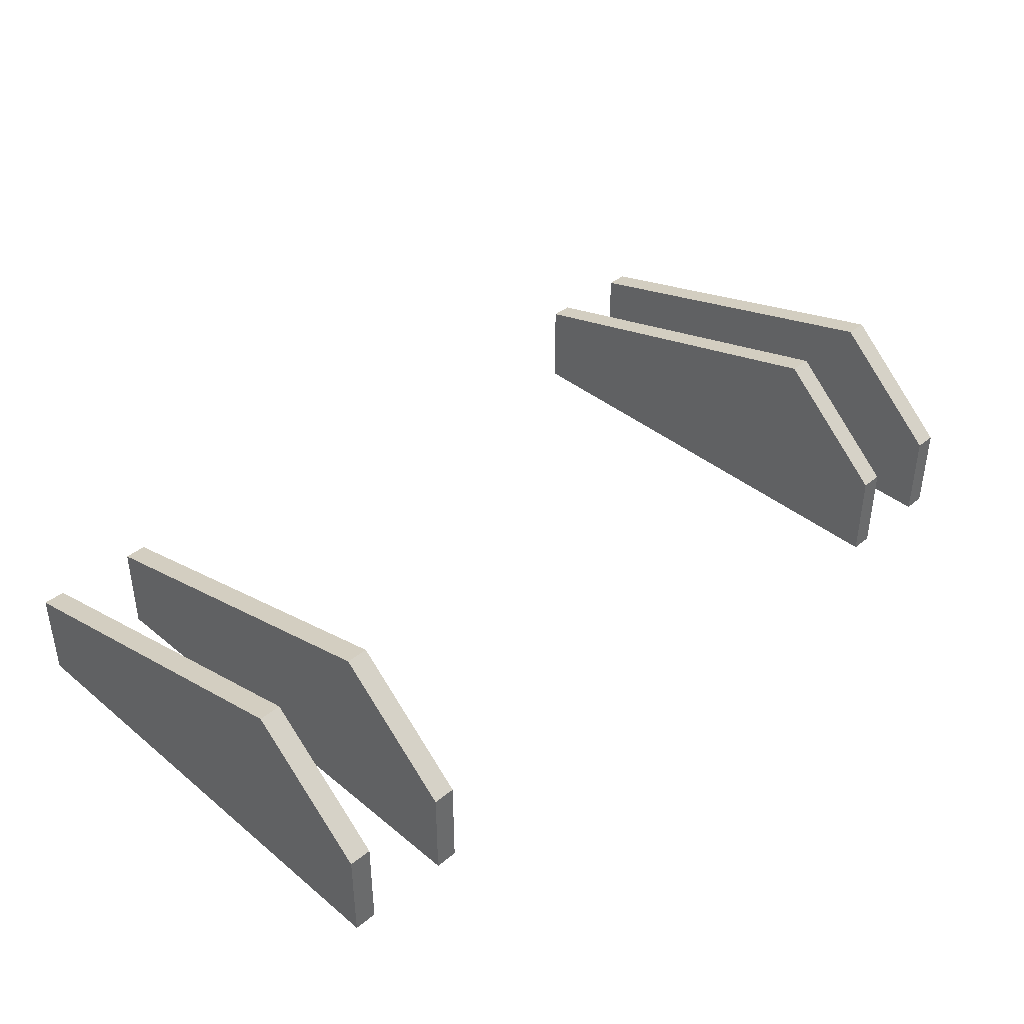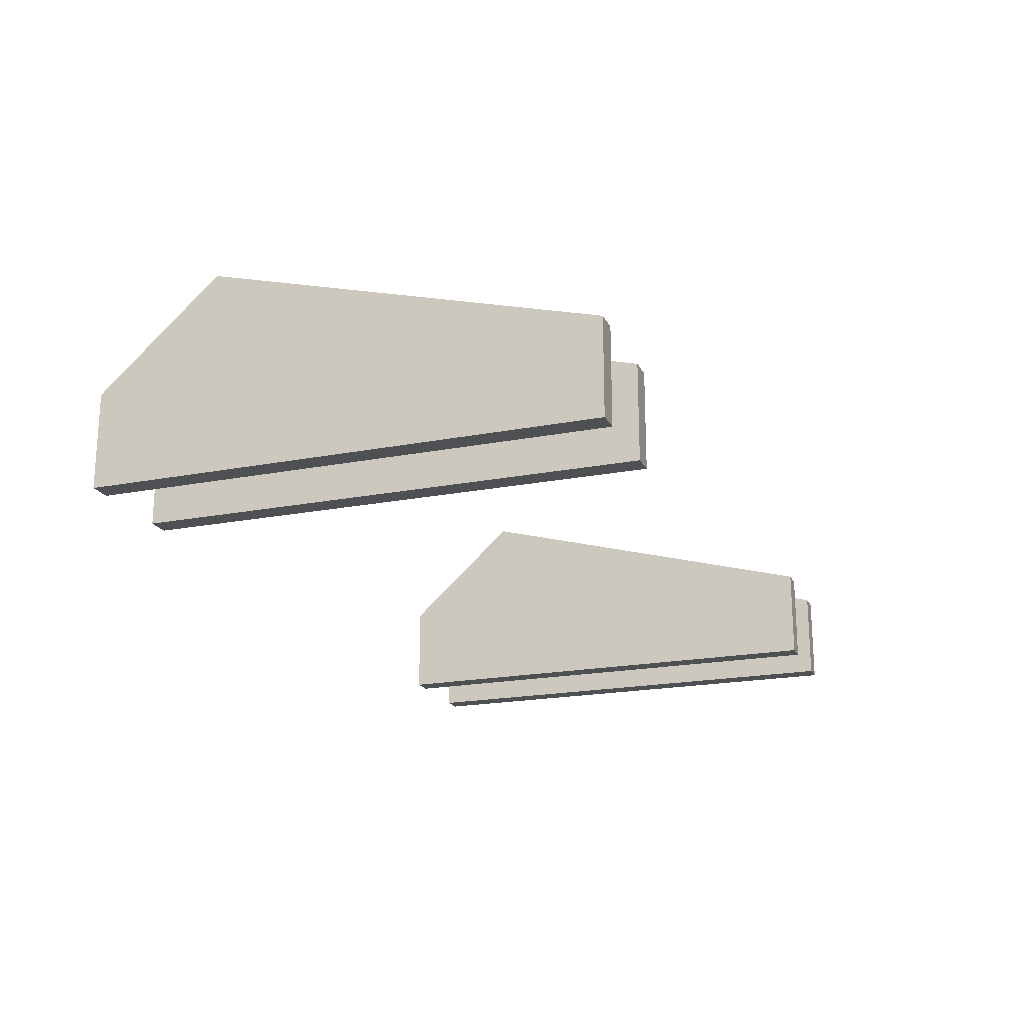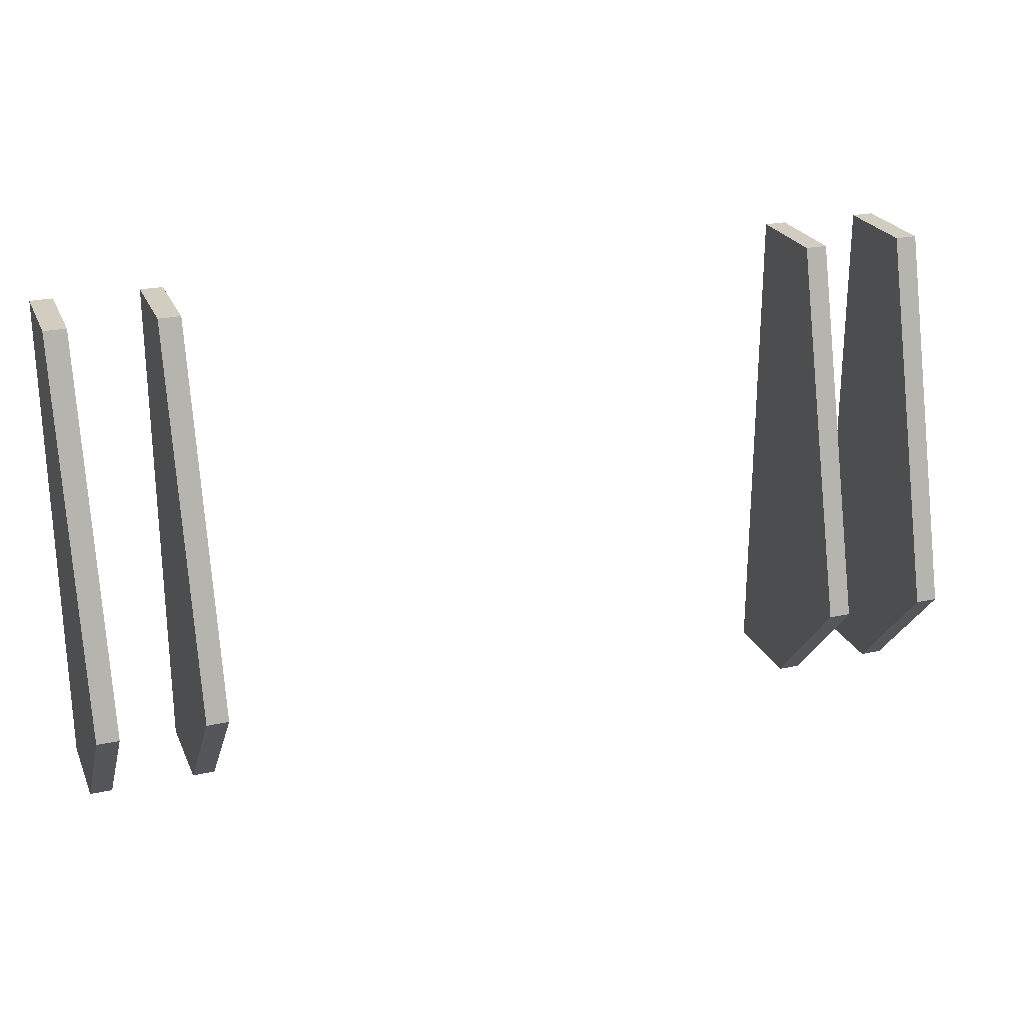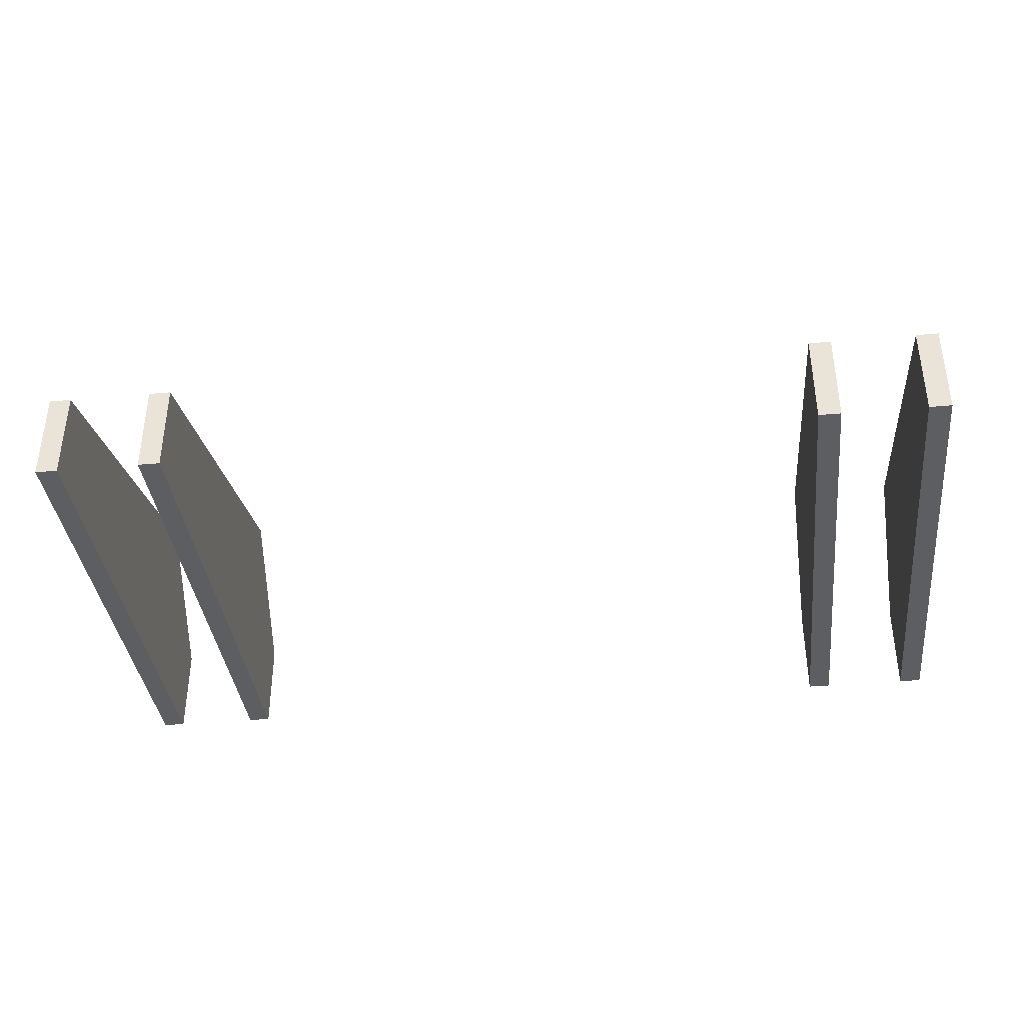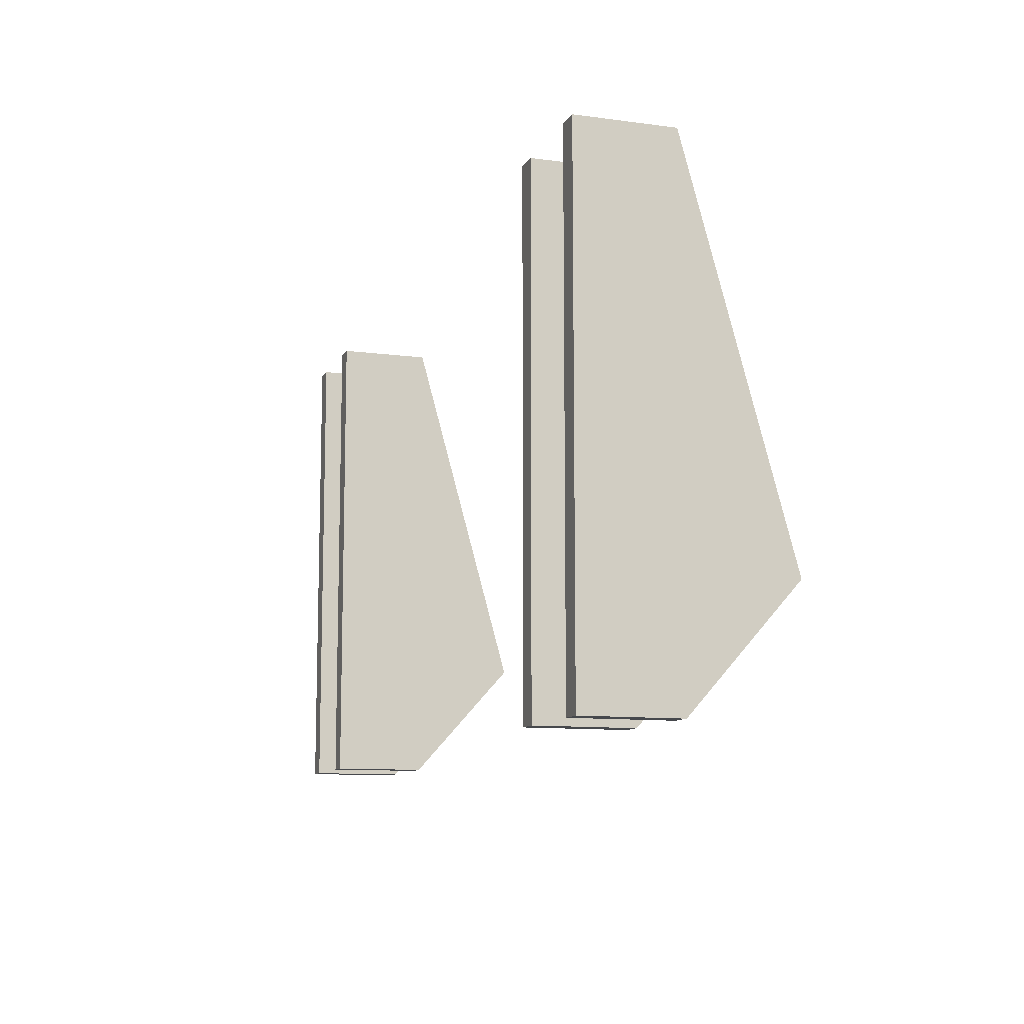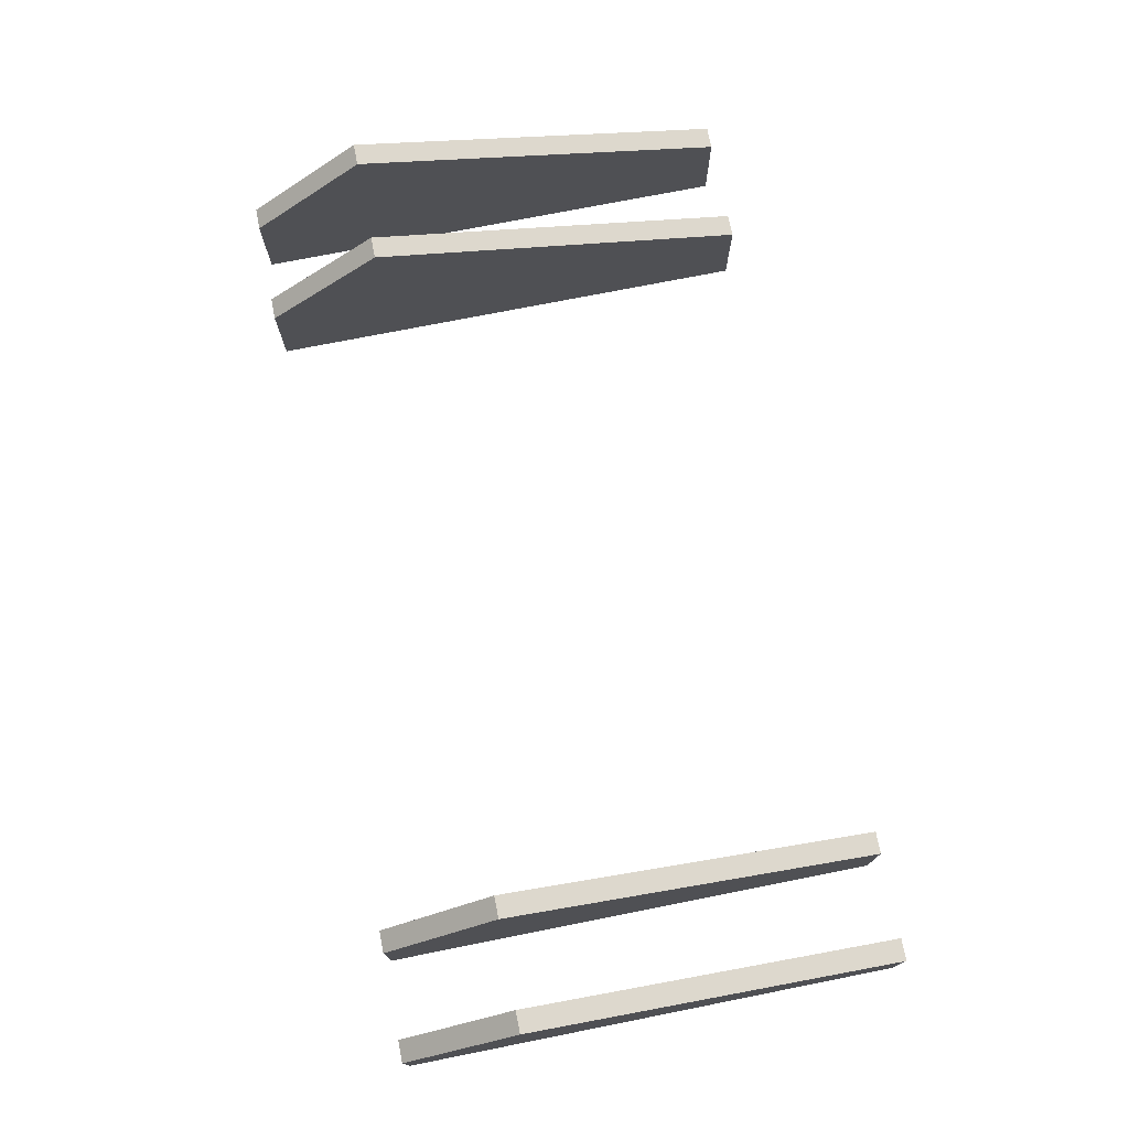
<metadata>
{"format":"obj","ext":"obj","renderer":"f3d","projection":"perspective","resolution":1024,"background":"white","views":[{"elev":40.0,"azim":-44.8,"up":"+Z"},{"elev":-19.8,"azim":110.0,"up":"+Z"},{"elev":24.3,"azim":-19.7,"up":"+Y"},{"elev":-37.5,"azim":-173.5,"up":"+Z"},{"elev":-10.6,"azim":-108.5,"up":"+Y"},{"elev":74.5,"azim":78.8,"up":"+Z"}]}
</metadata>
<code>
g SM_Prop_Monitor_02
v -0.4818 -0.178 -0.009717
v -0.4818 0.3878 -0.009717
v -0.515 0.3878 -0.009717
v -0.515 -0.178 -0.009717
v -0.4818 -0.3529 -0.009717
v -0.515 -0.3529 -0.009717
v -0.4818 0.3878 -0.009717
v -0.4818 0.3878 0.1307
v -0.515 0.3878 0.1307
v -0.515 0.3878 -0.009717
v -0.4818 0.3878 0.1307
v -0.4818 -0.178 0.2871
v -0.515 -0.178 0.2871
v -0.515 0.3878 0.1307
v -0.4818 -0.3529 0.1307
v -0.4818 -0.3529 -0.009717
v -0.515 -0.3529 -0.009717
v -0.515 -0.3529 0.1307
v -0.515 -0.178 -0.009717
v -0.515 0.3878 -0.009717
v -0.515 0.3878 0.1307
v -0.515 -0.178 0.2871
v -0.515 -0.3529 -0.009717
v -0.515 -0.3529 0.1307
v -0.4818 -0.178 0.2871
v -0.4818 0.3878 0.1307
v -0.4818 0.3878 -0.009717
v -0.4818 -0.178 -0.009717
v -0.4818 -0.3529 0.1307
v -0.4818 -0.3529 -0.009717
v -0.4818 -0.178 0.2871
v -0.4818 -0.3529 0.1307
v -0.515 -0.3529 0.1307
v -0.515 -0.178 0.2871
v -0.6395 -0.178 -0.009717
v -0.6395 0.3878 -0.009717
v -0.6726 0.3878 -0.009717
v -0.6726 -0.178 -0.009717
v -0.6395 -0.3529 -0.009717
v -0.6726 -0.3529 -0.009717
v -0.6395 0.3878 -0.009717
v -0.6395 0.3878 0.1307
v -0.6726 0.3878 0.1307
v -0.6726 0.3878 -0.009717
v -0.6395 0.3878 0.1307
v -0.6395 -0.178 0.2871
v -0.6726 -0.178 0.2871
v -0.6726 0.3878 0.1307
v -0.6395 -0.3529 0.1307
v -0.6395 -0.3529 -0.009717
v -0.6726 -0.3529 -0.009717
v -0.6726 -0.3529 0.1307
v -0.6726 -0.178 -0.009717
v -0.6726 0.3878 -0.009717
v -0.6726 0.3878 0.1307
v -0.6726 -0.178 0.2871
v -0.6726 -0.3529 -0.009717
v -0.6726 -0.3529 0.1307
v -0.6395 -0.178 0.2871
v -0.6395 0.3878 0.1307
v -0.6395 0.3878 -0.009717
v -0.6395 -0.178 -0.009717
v -0.6395 -0.3529 0.1307
v -0.6395 -0.3529 -0.009717
v -0.6395 -0.178 0.2871
v -0.6395 -0.3529 0.1307
v -0.6726 -0.3529 0.1307
v -0.6726 -0.178 0.2871
v 0.6828 -0.178 -0.009717
v 0.6828 0.3878 -0.009717
v 0.6497 0.3878 -0.009717
v 0.6497 -0.178 -0.009717
v 0.6828 -0.3529 -0.009717
v 0.6497 -0.3529 -0.009717
v 0.6828 0.3878 -0.009717
v 0.6828 0.3878 0.1307
v 0.6497 0.3878 0.1307
v 0.6497 0.3878 -0.009717
v 0.6828 0.3878 0.1307
v 0.6828 -0.178 0.2871
v 0.6497 -0.178 0.2871
v 0.6497 0.3878 0.1307
v 0.6828 -0.3529 0.1307
v 0.6828 -0.3529 -0.009717
v 0.6497 -0.3529 -0.009717
v 0.6497 -0.3529 0.1307
v 0.6497 -0.178 -0.009717
v 0.6497 0.3878 -0.009717
v 0.6497 0.3878 0.1307
v 0.6497 -0.178 0.2871
v 0.6497 -0.3529 -0.009717
v 0.6497 -0.3529 0.1307
v 0.6828 -0.178 0.2871
v 0.6828 0.3878 0.1307
v 0.6828 0.3878 -0.009717
v 0.6828 -0.178 -0.009717
v 0.6828 -0.3529 0.1307
v 0.6828 -0.3529 -0.009717
v 0.6828 -0.178 0.2871
v 0.6828 -0.3529 0.1307
v 0.6497 -0.3529 0.1307
v 0.6497 -0.178 0.2871
v 0.5251 -0.178 -0.009717
v 0.5251 0.3878 -0.009717
v 0.492 0.3878 -0.009717
v 0.492 -0.178 -0.009717
v 0.5251 -0.3529 -0.009717
v 0.492 -0.3529 -0.009717
v 0.5251 0.3878 -0.009717
v 0.5251 0.3878 0.1307
v 0.492 0.3878 0.1307
v 0.492 0.3878 -0.009717
v 0.5251 0.3878 0.1307
v 0.5251 -0.178 0.2871
v 0.492 -0.178 0.2871
v 0.492 0.3878 0.1307
v 0.5251 -0.3529 0.1307
v 0.5251 -0.3529 -0.009717
v 0.492 -0.3529 -0.009717
v 0.492 -0.3529 0.1307
v 0.492 -0.178 -0.009717
v 0.492 0.3878 -0.009717
v 0.492 0.3878 0.1307
v 0.492 -0.178 0.2871
v 0.492 -0.3529 -0.009717
v 0.492 -0.3529 0.1307
v 0.5251 -0.178 0.2871
v 0.5251 0.3878 0.1307
v 0.5251 0.3878 -0.009717
v 0.5251 -0.178 -0.009717
v 0.5251 -0.3529 0.1307
v 0.5251 -0.3529 -0.009717
v 0.5251 -0.178 0.2871
v 0.5251 -0.3529 0.1307
v 0.492 -0.3529 0.1307
v 0.492 -0.178 0.2871
g SM_Prop_Monitor_02_0
f 3 2 1
f 4 3 1
f 4 1 5
f 6 4 5
f 9 8 7
f 10 9 7
f 13 12 11
f 14 13 11
f 17 16 15
f 18 17 15
f 21 20 19
f 22 21 19
f 22 19 23
f 24 22 23
f 27 26 25
f 28 27 25
f 28 25 29
f 30 28 29
f 33 32 31
f 34 33 31
f 37 36 35
f 38 37 35
f 38 35 39
f 40 38 39
f 43 42 41
f 44 43 41
f 47 46 45
f 48 47 45
f 51 50 49
f 52 51 49
f 55 54 53
f 56 55 53
f 56 53 57
f 58 56 57
f 61 60 59
f 62 61 59
f 62 59 63
f 64 62 63
f 67 66 65
f 68 67 65
f 71 70 69
f 72 71 69
f 72 69 73
f 74 72 73
f 77 76 75
f 78 77 75
f 81 80 79
f 82 81 79
f 85 84 83
f 86 85 83
f 89 88 87
f 90 89 87
f 90 87 91
f 92 90 91
f 95 94 93
f 96 95 93
f 96 93 97
f 98 96 97
f 101 100 99
f 102 101 99
f 105 104 103
f 106 105 103
f 106 103 107
f 108 106 107
f 111 110 109
f 112 111 109
f 115 114 113
f 116 115 113
f 119 118 117
f 120 119 117
f 123 122 121
f 124 123 121
f 124 121 125
f 126 124 125
f 129 128 127
f 130 129 127
f 130 127 131
f 132 130 131
f 135 134 133
f 136 135 133

</code>
